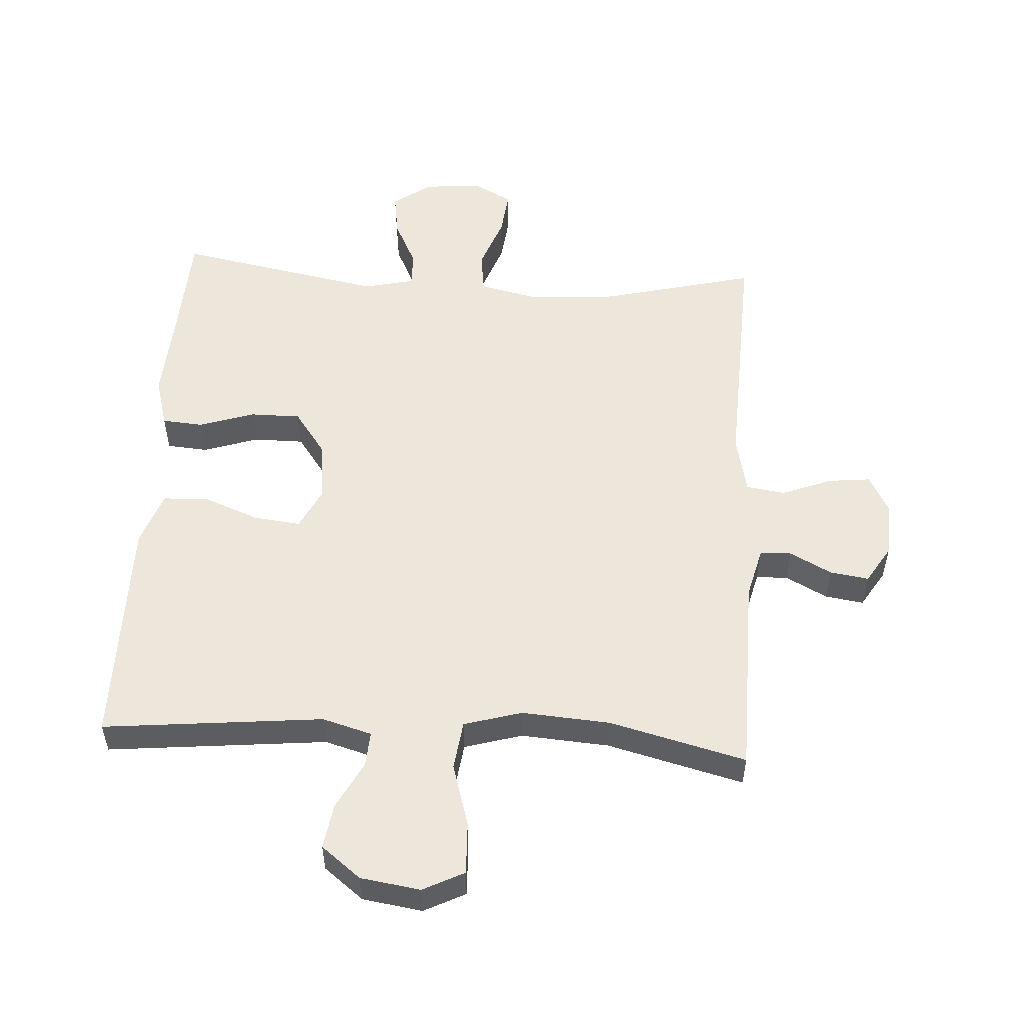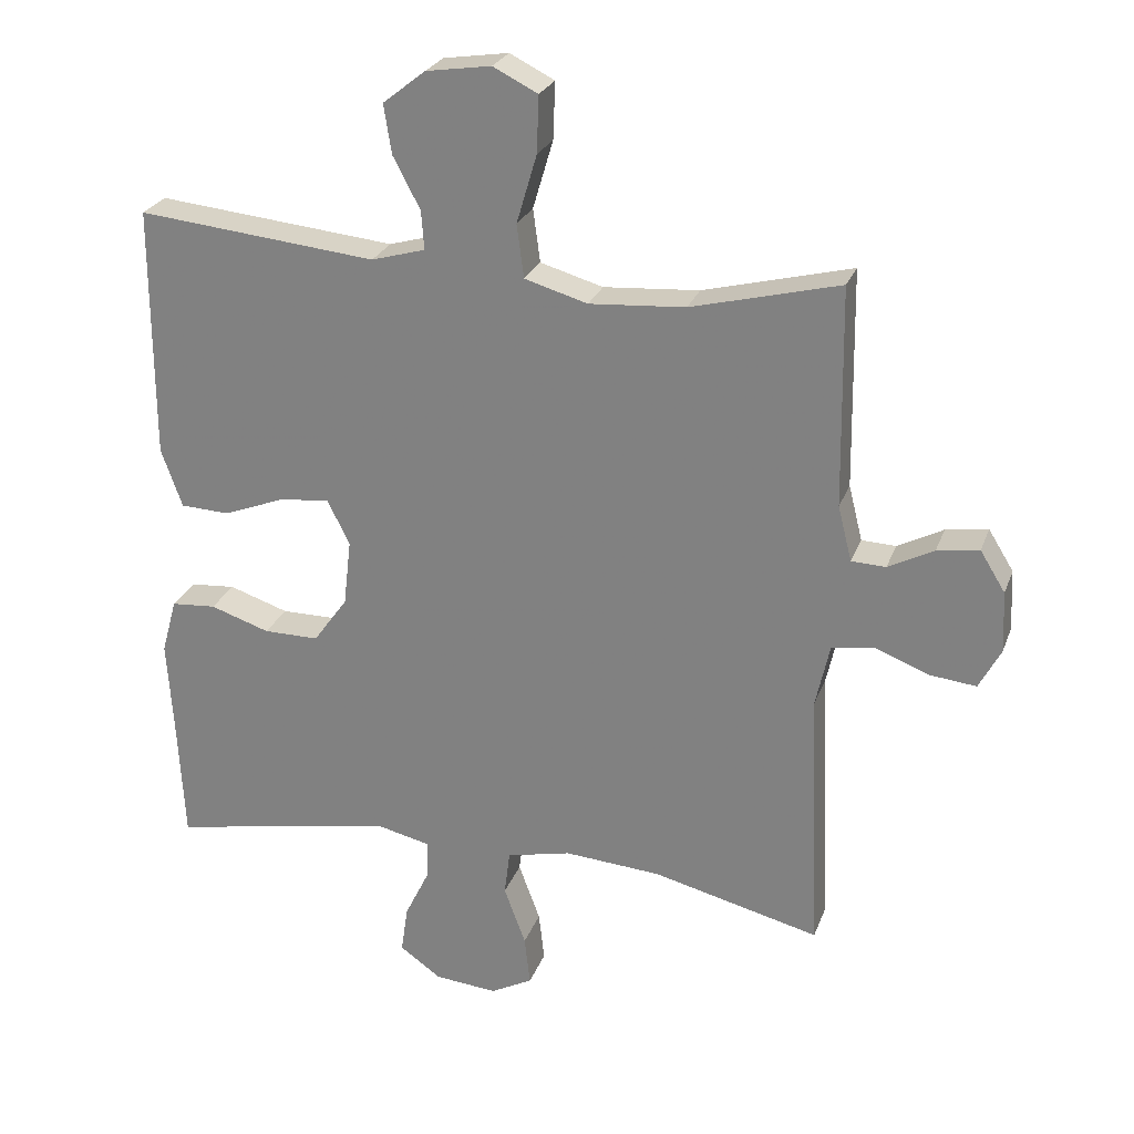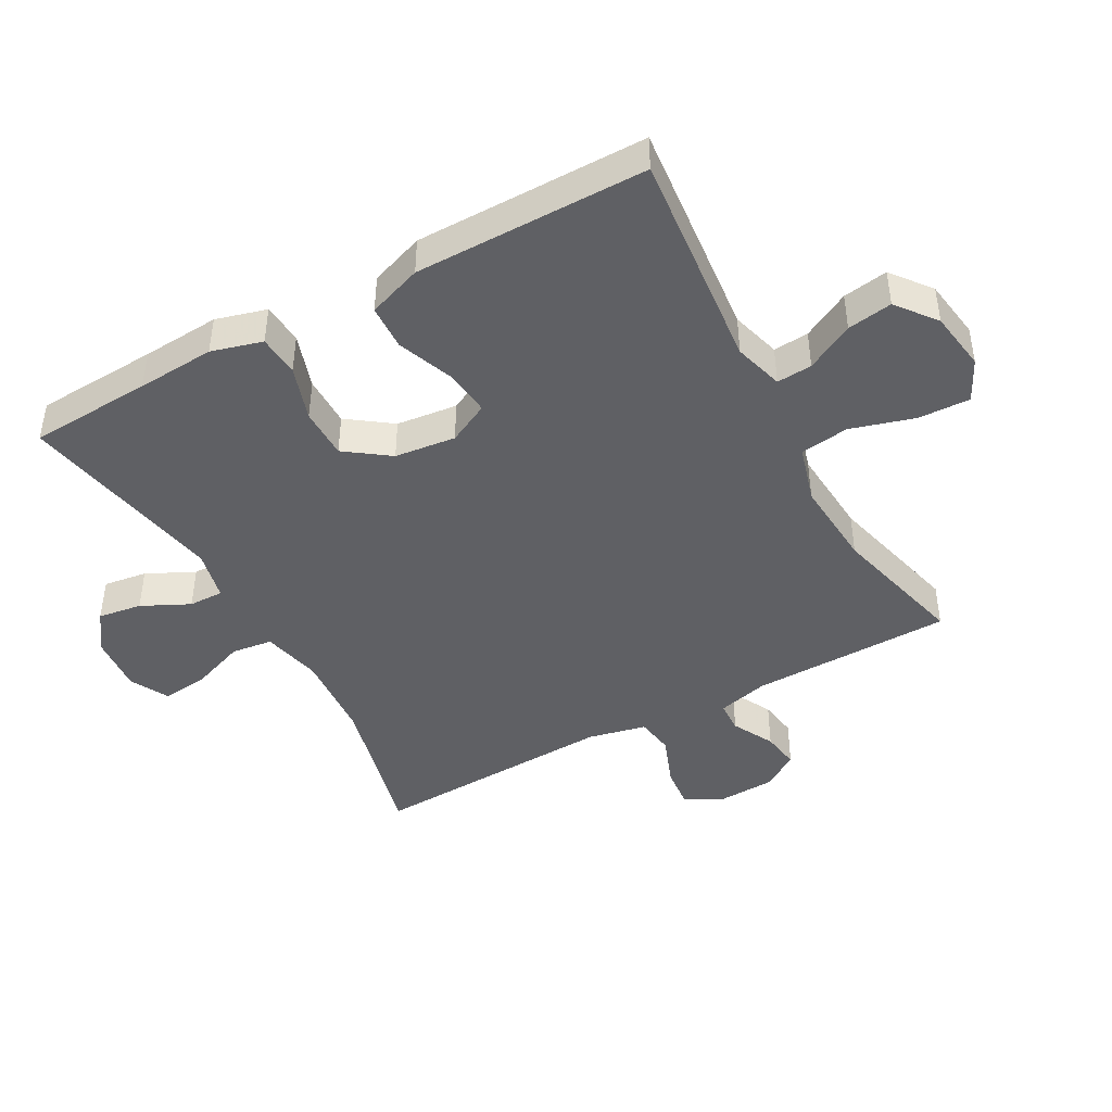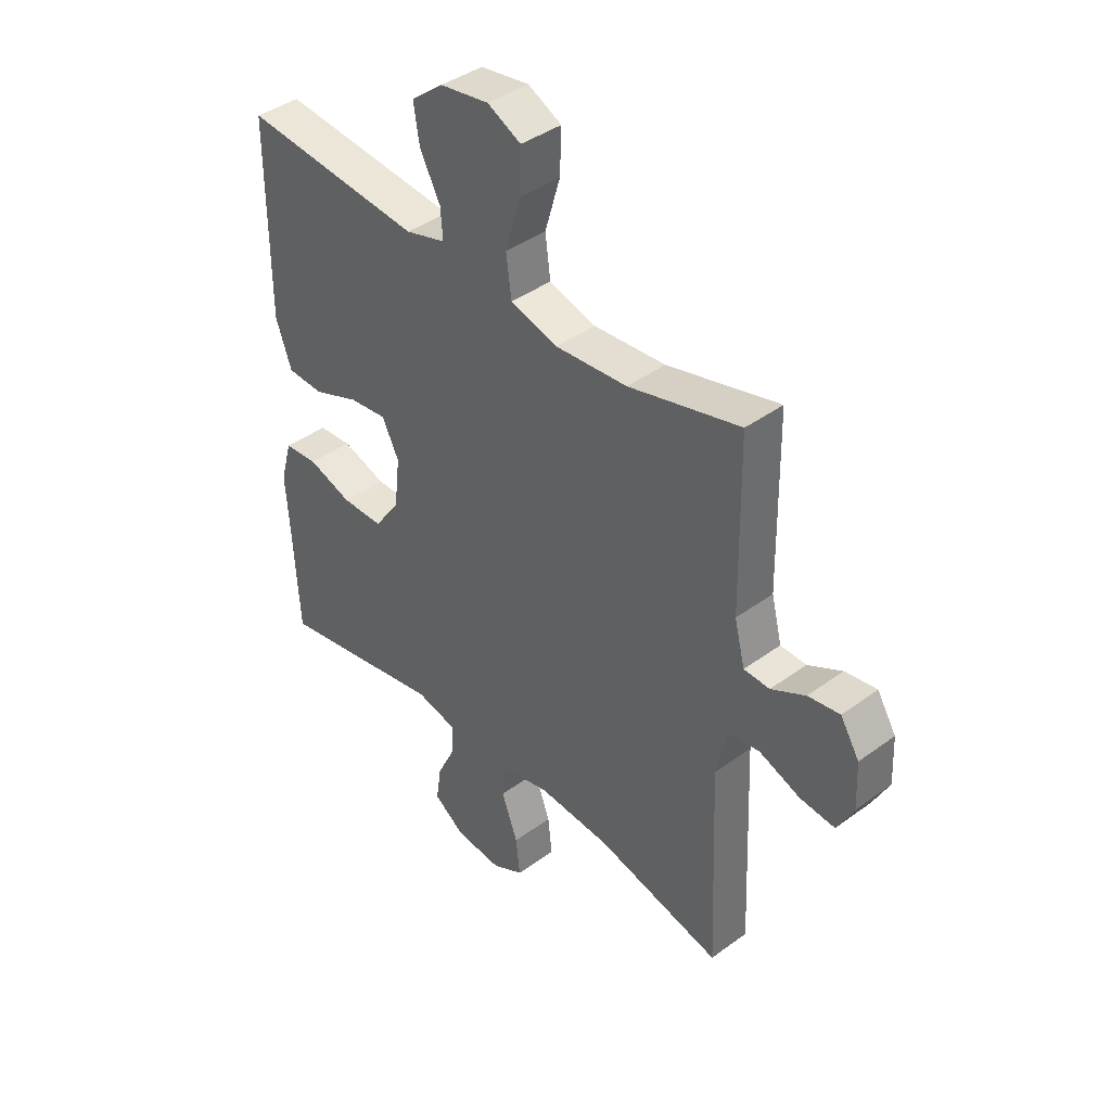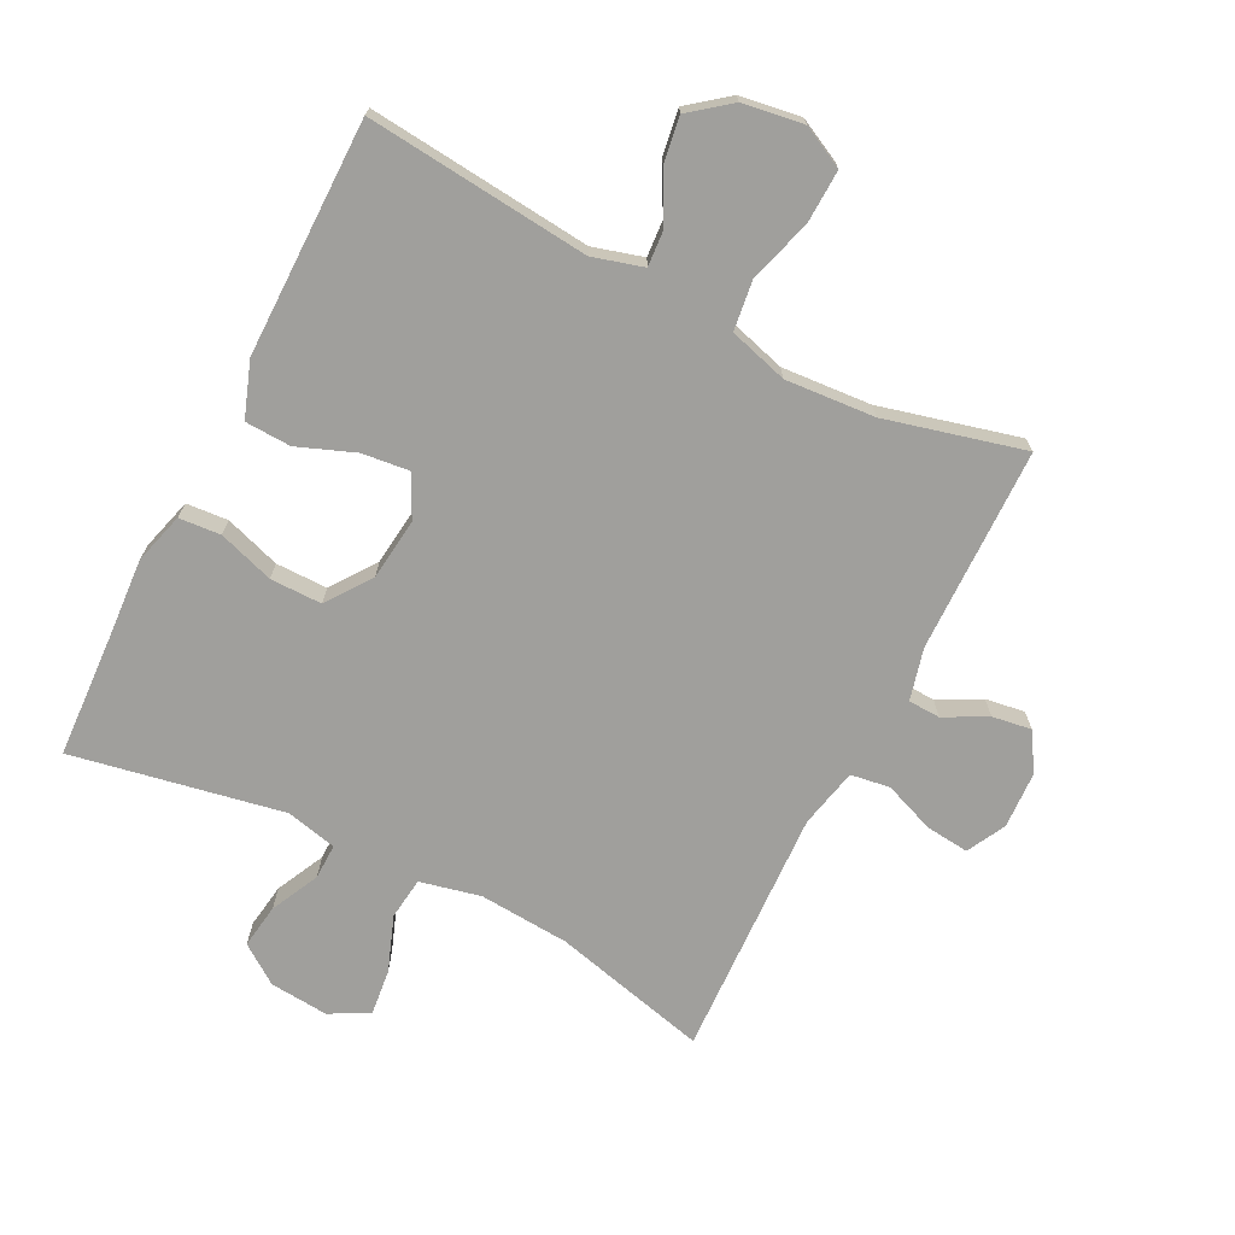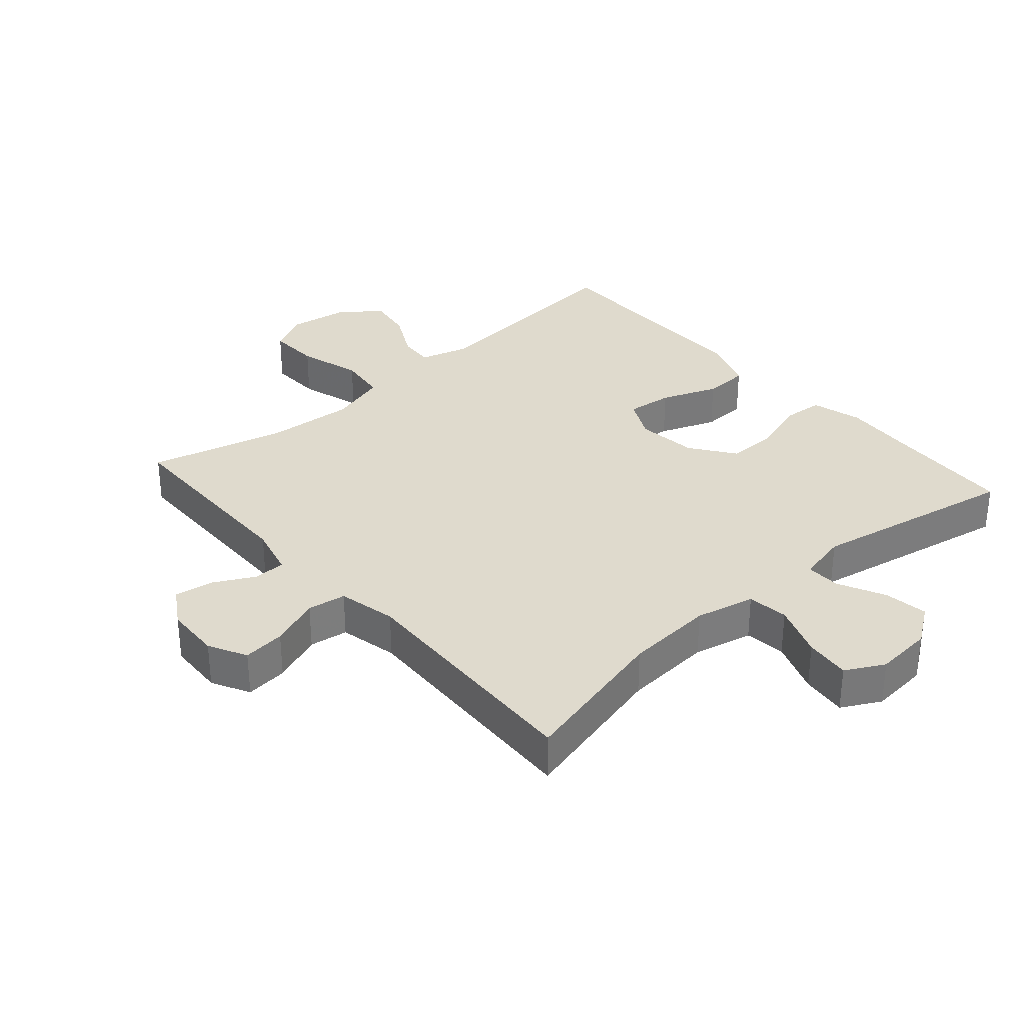
<metadata>
{"format":"obj","ext":"obj","renderer":"f3d","projection":"perspective","resolution":1024,"background":"white","views":[{"elev":53.7,"azim":3.4,"up":"+Y"},{"elev":25.6,"azim":17.6,"up":"+Z"},{"elev":-44.2,"azim":-61.2,"up":"+Y"},{"elev":40.6,"azim":48.1,"up":"+Z"},{"elev":-71.2,"azim":-26.9,"up":"+Y"},{"elev":32.8,"azim":138.8,"up":"+Y"}]}
</metadata>
<code>
v 0.5 0.07 -0.5
v 0.261 0.07 -0.441
v 0.123 0.07 -0.431
v 0.031 0.07 -0.452
v 0.023 0.07 -0.516
v 0.054 0.07 -0.6
v 0.062 0.07 -0.671
v 0.002 0.07 -0.703
v -0.088 0.07 -0.695
v -0.147 0.07 -0.653
v -0.137 0.07 -0.585
v -0.101 0.07 -0.511
v -0.1 0.07 -0.457
v -0.178 0.07 -0.439
v -0.5 0.07 -0.5
v -0.51 0.07 -0.31
v -0.518 0.07 -0.189
v -0.496 0.07 -0.11
v -0.432 0.07 -0.105
v -0.347 0.07 -0.133
v -0.268 0.07 -0.133
v -0.219 0.07 -0.065
v -0.208 0.07 0.03
v -0.24 0.07 0.094
v -0.312 0.07 0.086
v -0.4 0.07 0.052
v -0.47 0.07 0.055
v -0.5 0.07 0.139
v -0.5 0.07 0.27
v -0.5 0.07 0.5
v -0.158 0.07 0.466
v -0.081 0.07 0.488
v -0.085 0.07 0.543
v -0.124 0.07 0.617
v -0.135 0.07 0.687
v -0.074 0.07 0.735
v 0.019 0.07 0.749
v 0.083 0.07 0.717
v 0.08 0.07 0.636
v 0.051 0.07 0.538
v 0.061 0.07 0.462
v 0.151 0.07 0.436
v 0.288 0.07 0.446
v 0.5 0.07 0.5
v 0.505 0.07 0.187
v 0.525 0.07 0.108
v 0.574 0.07 0.106
v 0.639 0.07 0.14
v 0.699 0.07 0.149
v 0.735 0.07 0.091
v 0.739 0.07 0.004
v 0.708 0.07 -0.055
v 0.642 0.07 -0.048
v 0.564 0.07 -0.018
v 0.504 0.07 -0.027
v 0.484 0.07 -0.118
v 0.5 0 -0.5
v 0.261 0 -0.441
v 0.123 0 -0.431
v 0.031 0 -0.452
v 0.023 0 -0.516
v 0.054 0 -0.6
v 0.062 0 -0.671
v 0.002 0 -0.703
v -0.088 0 -0.695
v -0.147 0 -0.653
v -0.137 0 -0.585
v -0.101 0 -0.511
v -0.1 0 -0.457
v -0.178 0 -0.439
v -0.5 0 -0.5
v -0.51 0 -0.31
v -0.518 0 -0.189
v -0.496 0 -0.11
v -0.432 0 -0.105
v -0.347 0 -0.133
v -0.268 0 -0.133
v -0.219 0 -0.065
v -0.208 0 0.03
v -0.24 0 0.094
v -0.312 0 0.086
v -0.4 0 0.052
v -0.47 0 0.055
v -0.5 0 0.139
v -0.5 0 0.27
v -0.5 0 0.5
v -0.158 0 0.466
v -0.081 0 0.488
v -0.085 0 0.543
v -0.124 0 0.617
v -0.135 0 0.687
v -0.074 0 0.735
v 0.019 0 0.749
v 0.083 0 0.717
v 0.08 0 0.636
v 0.051 0 0.538
v 0.061 0 0.462
v 0.151 0 0.436
v 0.288 0 0.446
v 0.5 0 0.5
v 0.505 0 0.187
v 0.525 0 0.108
v 0.574 0 0.106
v 0.639 0 0.14
v 0.699 0 0.149
v 0.735 0 0.091
v 0.739 0 0.004
v 0.708 0 -0.055
v 0.642 0 -0.048
v 0.564 0 -0.018
v 0.504 0 -0.027
v 0.484 0 -0.118
f 52 53 54
f 51 52 54
f 50 51 54
f 49 50 54
f 48 49 54
f 47 48 54
f 46 47 54 55
f 45 46 55 56
f 43 44 45 56
f 38 39 40
f 37 38 40
f 36 37 40
f 35 36 40
f 34 35 40
f 33 34 40
f 32 33 40 41
f 31 32 41 42
f 29 30 31
f 29 31 42
f 28 29 42
f 27 28 42
f 26 27 42
f 25 26 42
f 18 19 20
f 17 18 20
f 16 17 20
f 16 20 21
f 15 16 21
f 14 15 21
f 13 14 21 22
f 10 11 12
f 9 10 12
f 8 9 12
f 7 8 12
f 6 7 12
f 5 6 12
f 4 5 12 13
f 13 22 23
f 4 13 23
f 3 4 23
f 56 1 2
f 3 23 24
f 2 3 24
f 56 2 24
f 43 56 24
f 24 25 42 43
f 110 109 108
f 110 108 107
f 110 107 106
f 110 106 105
f 110 105 104
f 110 104 103
f 111 110 103 102
f 112 111 102 101
f 112 101 100 99
f 96 95 94
f 96 94 93
f 96 93 92
f 96 92 91
f 96 91 90
f 96 90 89
f 97 96 89 88
f 98 97 88 87
f 87 86 85
f 98 87 85
f 98 85 84
f 98 84 83
f 98 83 82
f 98 82 81
f 76 75 74
f 76 74 73
f 76 73 72
f 77 76 72
f 77 72 71
f 77 71 70
f 78 77 70 69
f 68 67 66
f 68 66 65
f 68 65 64
f 68 64 63
f 68 63 62
f 68 62 61
f 69 68 61 60
f 79 78 69
f 79 69 60
f 79 60 59
f 58 57 112
f 80 79 59
f 80 59 58
f 80 58 112
f 80 112 99
f 99 98 81 80
f 1 57 58 2
f 2 58 59 3
f 3 59 60 4
f 4 60 61 5
f 5 61 62 6
f 6 62 63 7
f 7 63 64 8
f 8 64 65 9
f 9 65 66 10
f 10 66 67 11
f 11 67 68 12
f 12 68 69 13
f 13 69 70 14
f 14 70 71 15
f 15 71 72 16
f 16 72 73 17
f 17 73 74 18
f 18 74 75 19
f 19 75 76 20
f 20 76 77 21
f 21 77 78 22
f 22 78 79 23
f 23 79 80 24
f 24 80 81 25
f 25 81 82 26
f 26 82 83 27
f 27 83 84 28
f 28 84 85 29
f 29 85 86 30
f 30 86 87 31
f 31 87 88 32
f 32 88 89 33
f 33 89 90 34
f 34 90 91 35
f 35 91 92 36
f 36 92 93 37
f 37 93 94 38
f 38 94 95 39
f 39 95 96 40
f 40 96 97 41
f 41 97 98 42
f 42 98 99 43
f 43 99 100 44
f 44 100 101 45
f 45 101 102 46
f 46 102 103 47
f 47 103 104 48
f 48 104 105 49
f 49 105 106 50
f 50 106 107 51
f 51 107 108 52
f 52 108 109 53
f 53 109 110 54
f 54 110 111 55
f 55 111 112 56
f 56 112 57 1

</code>
